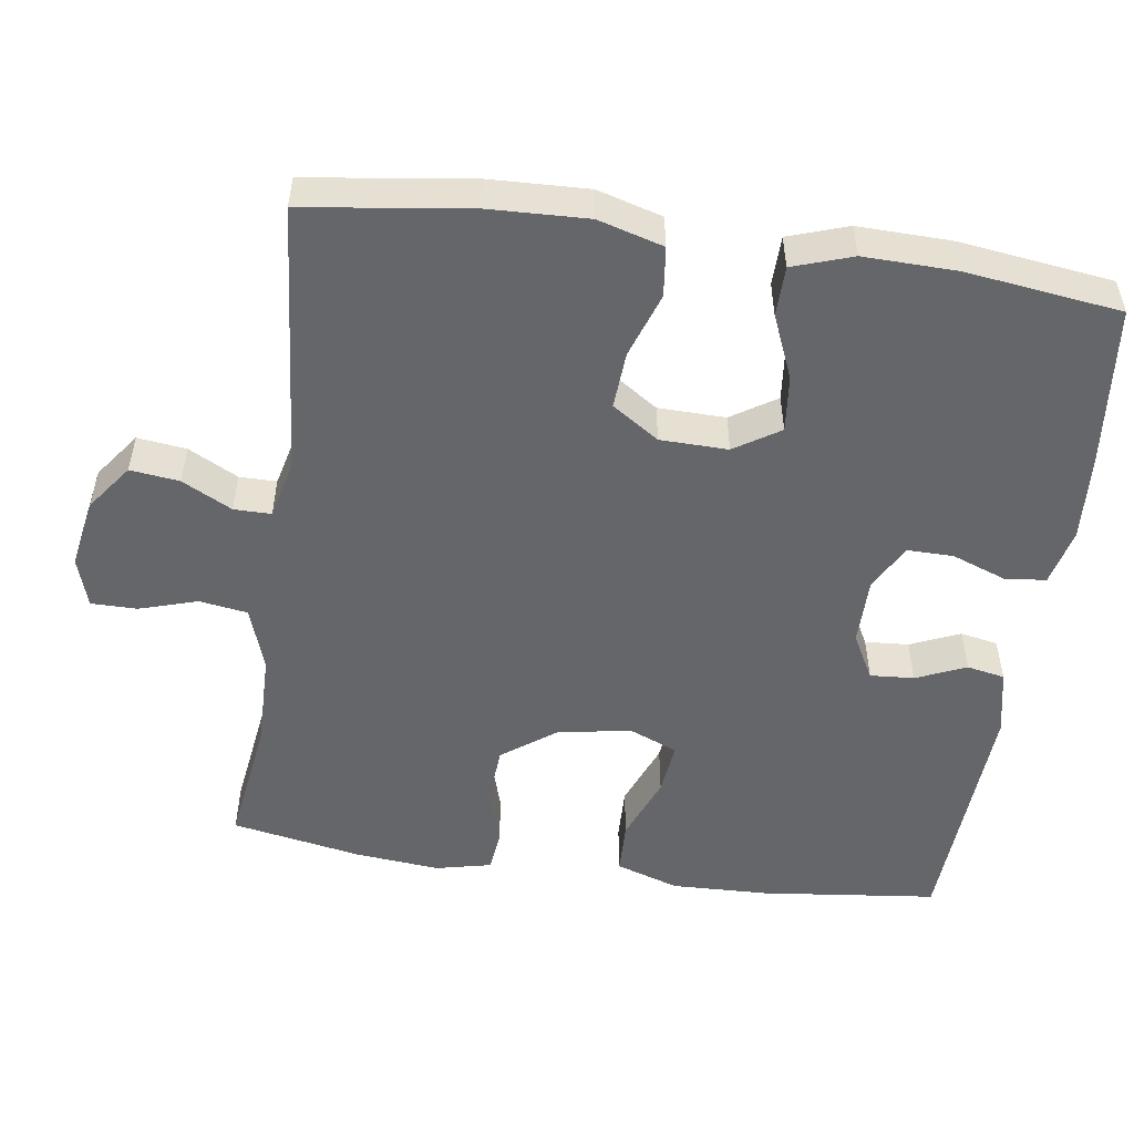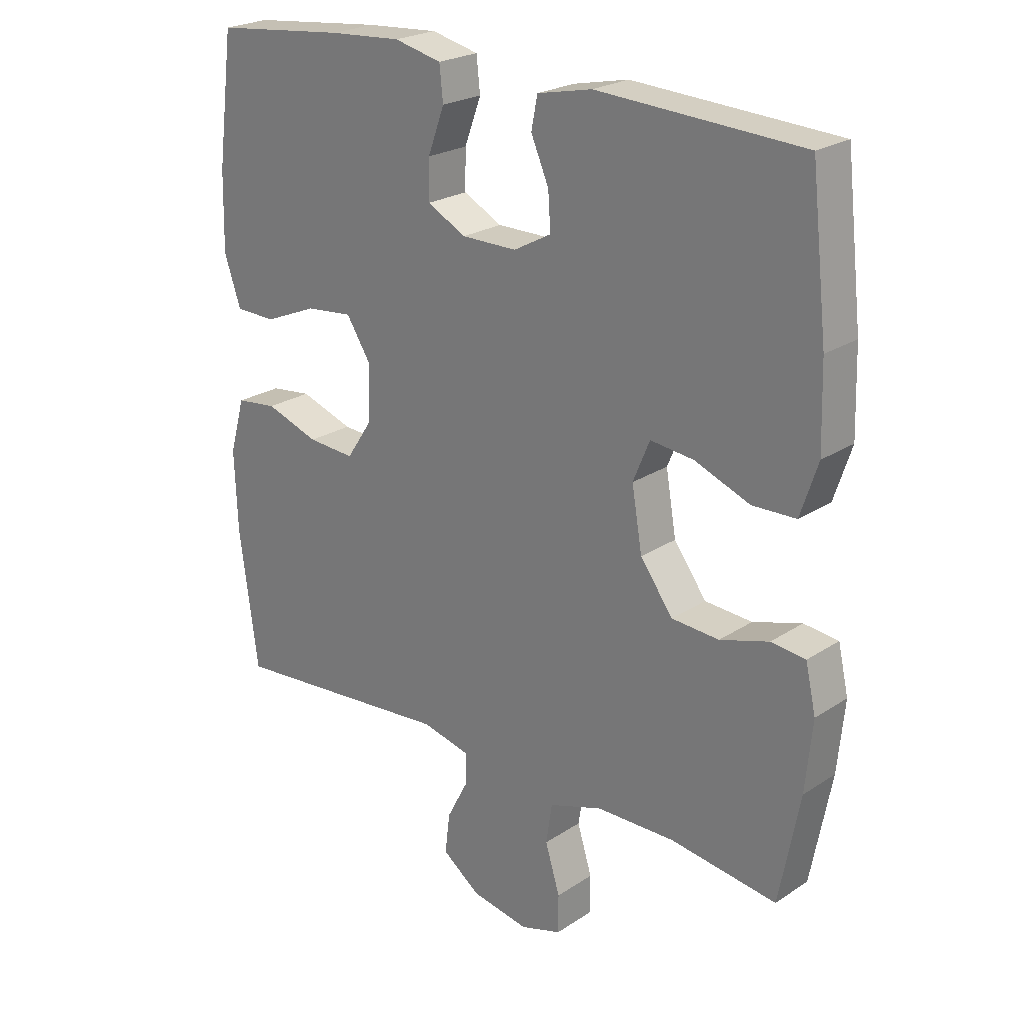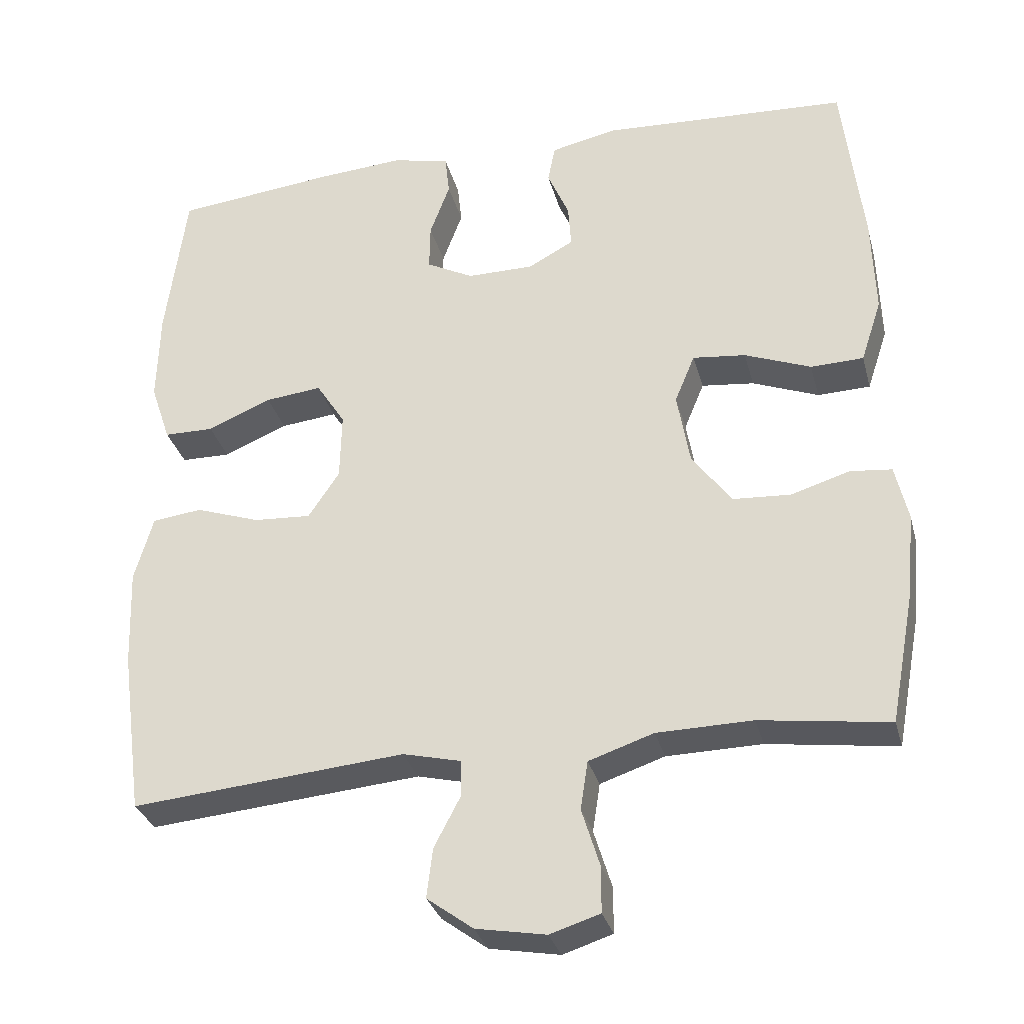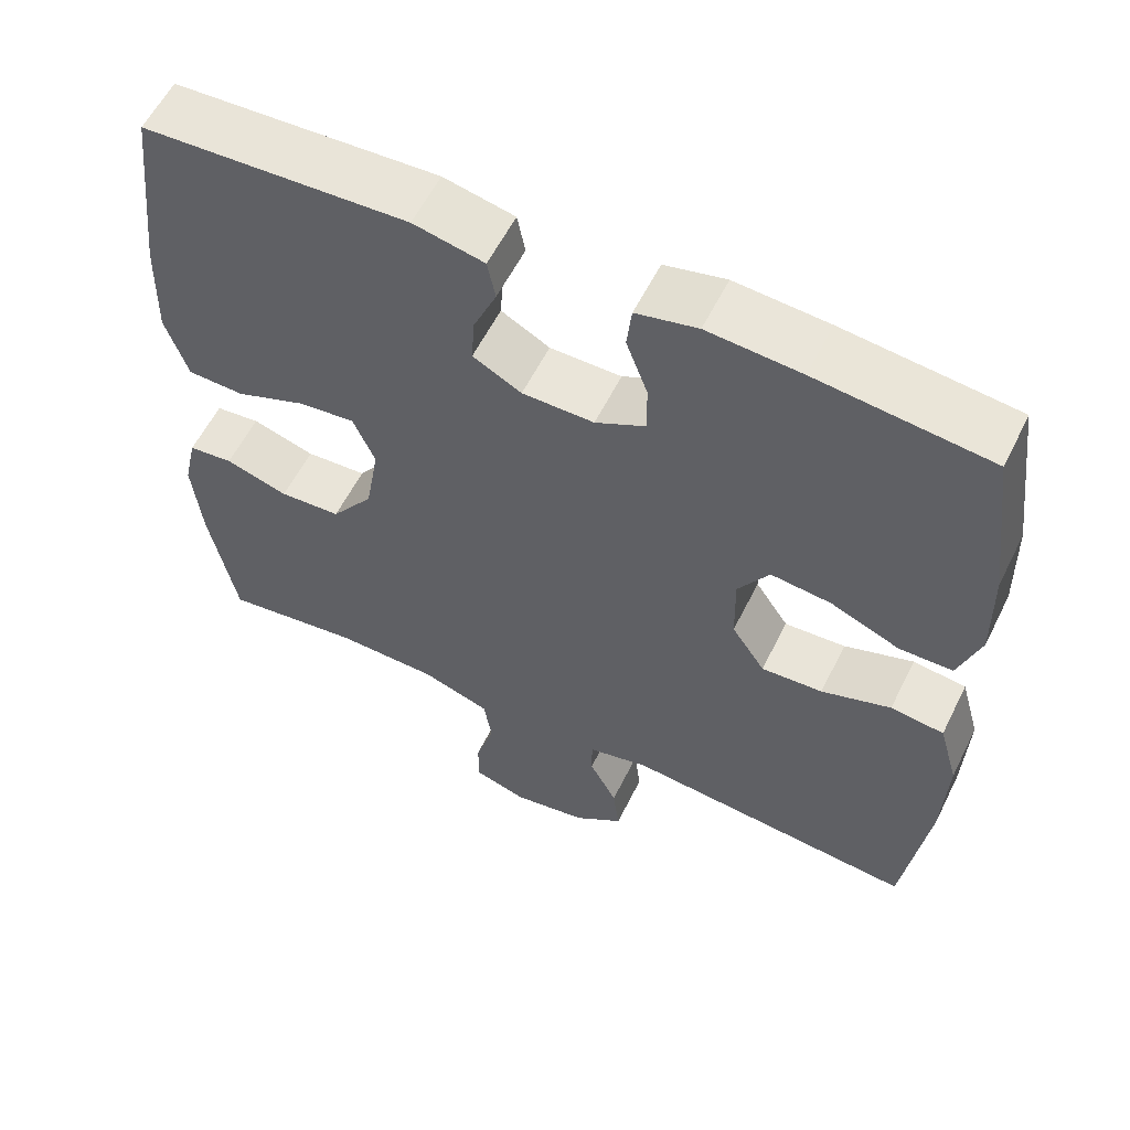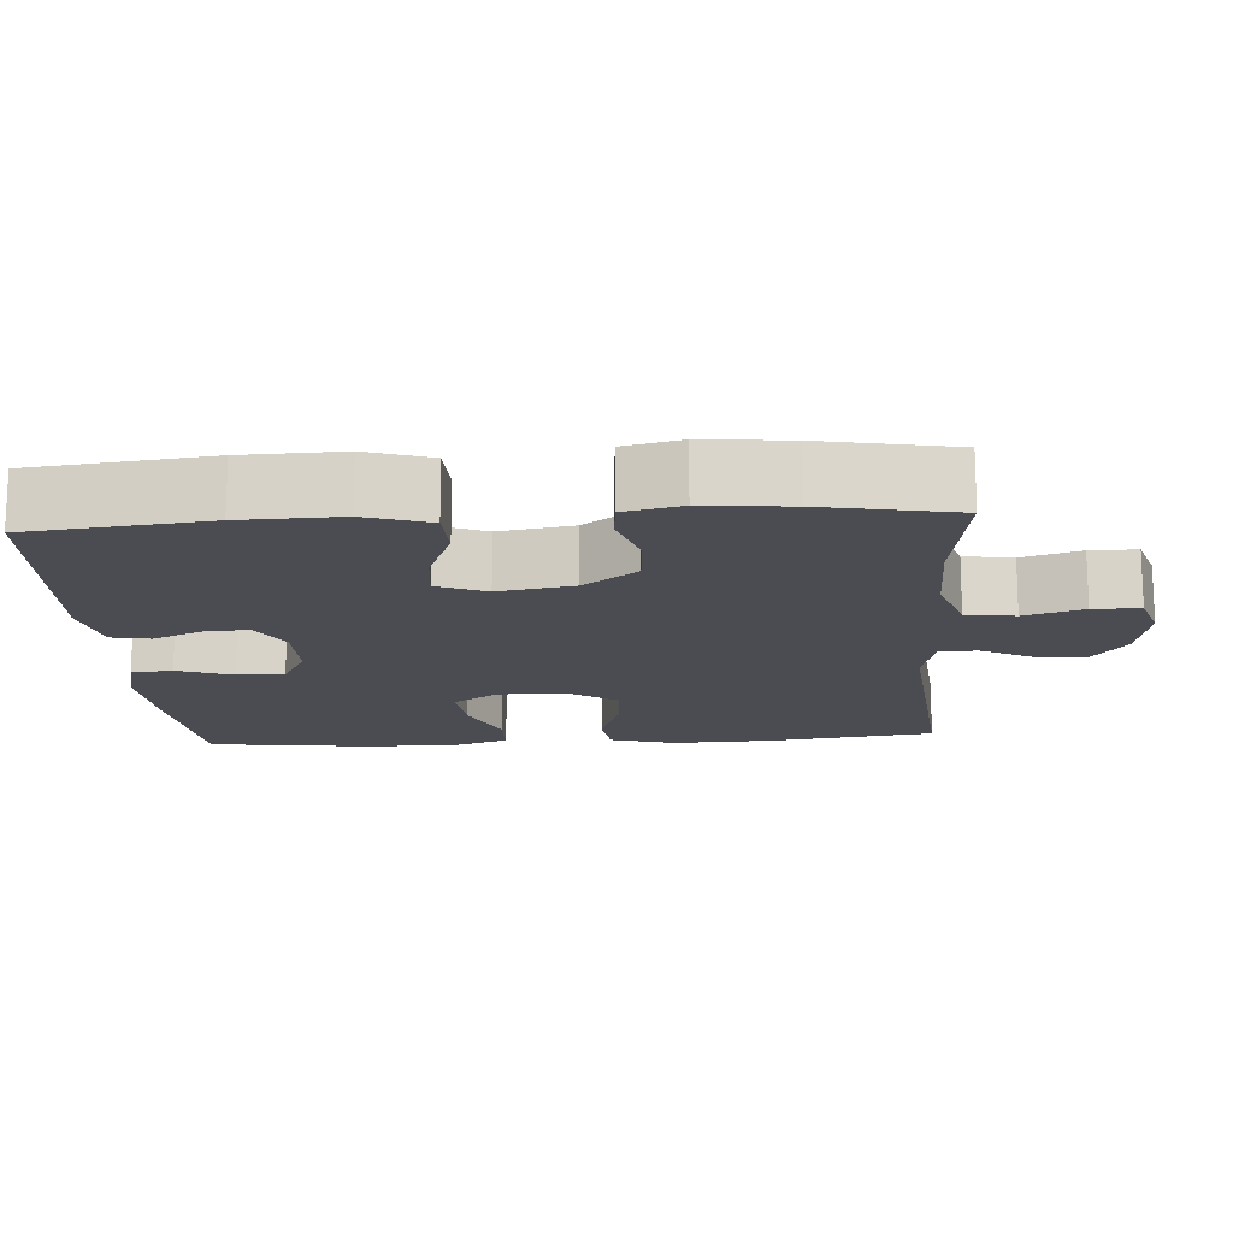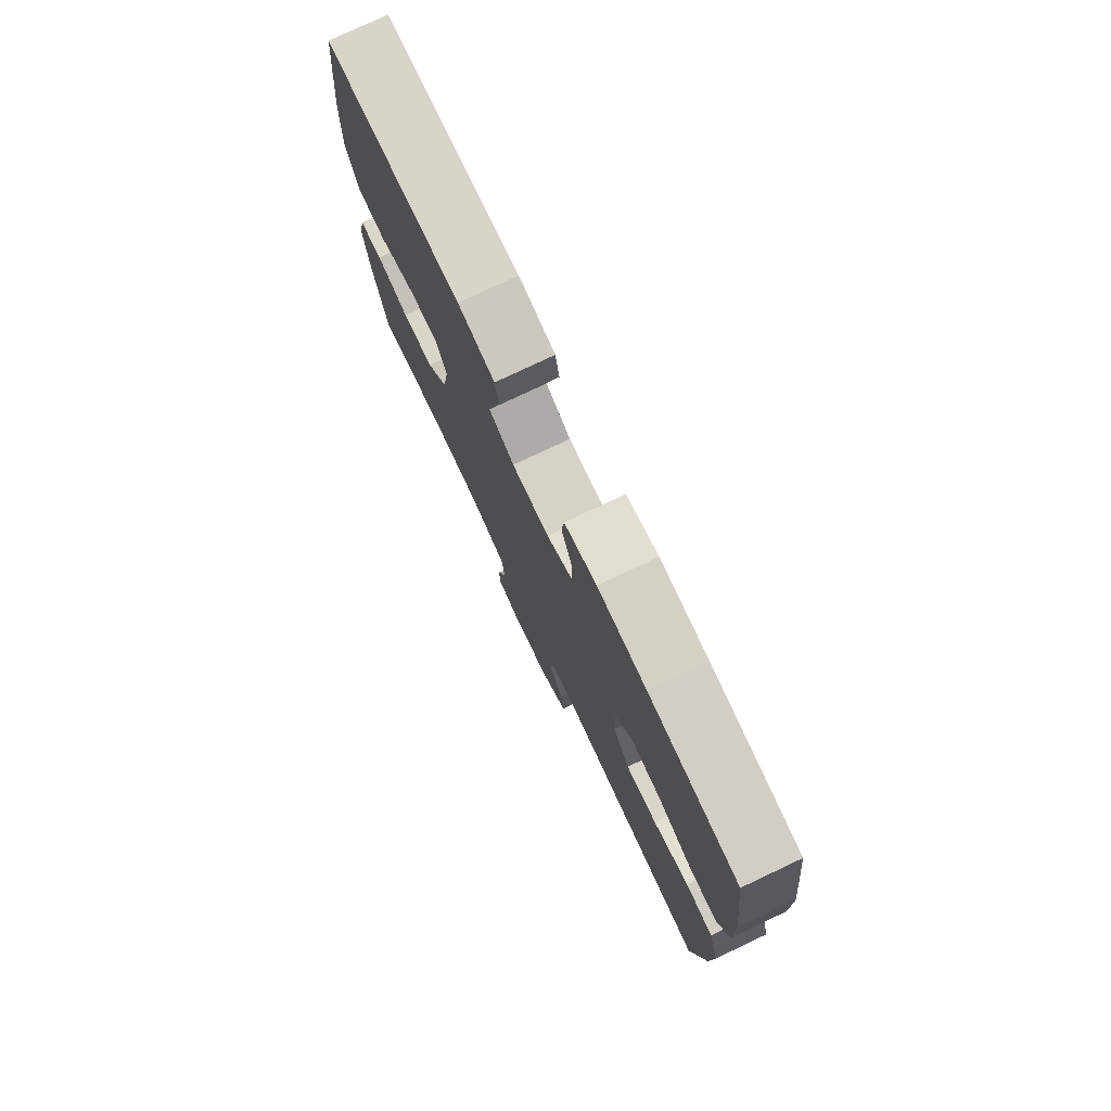
<metadata>
{"format":"obj","ext":"obj","renderer":"f3d","projection":"perspective","resolution":1024,"background":"white","views":[{"elev":-51.9,"azim":-98.2,"up":"+Y"},{"elev":23.4,"azim":42.3,"up":"+Z"},{"elev":-31.5,"azim":14.4,"up":"+Z"},{"elev":58.4,"azim":-153.7,"up":"+Z"},{"elev":-15.4,"azim":93.9,"up":"+Y"},{"elev":77.6,"azim":-115.3,"up":"+Z"}]}
</metadata>
<code>
v -0.5 0.07 0.5
v -0.284 0.07 0.523
v -0.167 0.07 0.531
v -0.09 0.07 0.513
v -0.084 0.07 0.458
v -0.111 0.07 0.385
v -0.112 0.07 0.322
v -0.049 0.07 0.289
v 0.041 0.07 0.289
v 0.102 0.07 0.322
v 0.098 0.07 0.381
v 0.069 0.07 0.448
v 0.079 0.07 0.499
v 0.168 0.07 0.518
v 0.5 0.07 0.5
v 0.527 0.07 0.263
v 0.531 0.07 0.131
v 0.503 0.07 0.046
v 0.432 0.07 0.044
v 0.343 0.07 0.079
v 0.272 0.07 0.087
v 0.245 0.07 0.022
v 0.262 0.07 -0.077
v 0.315 0.07 -0.149
v 0.392 0.07 -0.154
v 0.471 0.07 -0.13
v 0.527 0.07 -0.136
v 0.544 0.07 -0.211
v 0.533 0.07 -0.325
v 0.5 0.07 -0.5
v 0.327 0.07 -0.476
v 0.199 0.07 -0.478
v 0.112 0.07 -0.507
v 0.102 0.07 -0.572
v 0.126 0.07 -0.65
v 0.126 0.07 -0.712
v 0.059 0.07 -0.733
v -0.035 0.07 -0.716
v -0.097 0.07 -0.67
v -0.089 0.07 -0.604
v -0.054 0.07 -0.537
v -0.054 0.07 -0.487
v -0.132 0.07 -0.468
v -0.5 0.07 -0.5
v -0.53 0.07 -0.278
v -0.535 0.07 -0.146
v -0.51 0.07 -0.058
v -0.443 0.07 -0.05
v -0.356 0.07 -0.08
v -0.279 0.07 -0.085
v -0.237 0.07 -0.022
v -0.235 0.07 0.069
v -0.274 0.07 0.13
v -0.35 0.07 0.122
v -0.436 0.07 0.086
v -0.503 0.07 0.087
v -0.53 0.07 0.167
v -0.527 0.07 0.292
v -0.5 0 0.5
v -0.284 0 0.523
v -0.167 0 0.531
v -0.09 0 0.513
v -0.084 0 0.458
v -0.111 0 0.385
v -0.112 0 0.322
v -0.049 0 0.289
v 0.041 0 0.289
v 0.102 0 0.322
v 0.098 0 0.381
v 0.069 0 0.448
v 0.079 0 0.499
v 0.168 0 0.518
v 0.5 0 0.5
v 0.527 0 0.263
v 0.531 0 0.131
v 0.503 0 0.046
v 0.432 0 0.044
v 0.343 0 0.079
v 0.272 0 0.087
v 0.245 0 0.022
v 0.262 0 -0.077
v 0.315 0 -0.149
v 0.392 0 -0.154
v 0.471 0 -0.13
v 0.527 0 -0.136
v 0.544 0 -0.211
v 0.533 0 -0.325
v 0.5 0 -0.5
v 0.327 0 -0.476
v 0.199 0 -0.478
v 0.112 0 -0.507
v 0.102 0 -0.572
v 0.126 0 -0.65
v 0.126 0 -0.712
v 0.059 0 -0.733
v -0.035 0 -0.716
v -0.097 0 -0.67
v -0.089 0 -0.604
v -0.054 0 -0.537
v -0.054 0 -0.487
v -0.132 0 -0.468
v -0.5 0 -0.5
v -0.53 0 -0.278
v -0.535 0 -0.146
v -0.51 0 -0.058
v -0.443 0 -0.05
v -0.356 0 -0.08
v -0.279 0 -0.085
v -0.237 0 -0.022
v -0.235 0 0.069
v -0.274 0 0.13
v -0.35 0 0.122
v -0.436 0 0.086
v -0.503 0 0.087
v -0.53 0 0.167
v -0.527 0 0.292
f 4 5 6
f 3 4 6
f 2 3 6
f 1 2 6
f 58 1 6
f 57 58 6
f 56 57 6
f 55 56 6
f 54 55 6
f 53 54 6 7
f 52 53 7 8
f 51 52 8 9
f 50 51 9 10
f 47 48 49
f 46 47 49
f 45 46 49
f 44 45 49
f 43 44 49
f 42 43 49 50
f 39 40 41
f 38 39 41
f 37 38 41
f 36 37 41
f 35 36 41
f 34 35 41
f 33 34 41 42
f 42 50 10
f 33 42 10
f 32 33 10
f 29 30 31
f 28 29 31
f 27 28 31
f 26 27 31
f 25 26 31
f 24 25 31 32
f 18 19 20
f 17 18 20
f 16 17 20
f 15 16 20
f 14 15 20
f 13 14 20
f 12 13 20
f 11 12 20
f 11 20 21
f 10 11 21 22
f 23 24 32
f 10 22 23 32
f 64 63 62
f 64 62 61
f 64 61 60
f 64 60 59
f 64 59 116
f 64 116 115
f 64 115 114
f 64 114 113
f 64 113 112
f 65 64 112 111
f 66 65 111 110
f 67 66 110 109
f 68 67 109 108
f 107 106 105
f 107 105 104
f 107 104 103
f 107 103 102
f 107 102 101
f 108 107 101 100
f 99 98 97
f 99 97 96
f 99 96 95
f 99 95 94
f 99 94 93
f 99 93 92
f 100 99 92 91
f 68 108 100
f 68 100 91
f 68 91 90
f 89 88 87
f 89 87 86
f 89 86 85
f 89 85 84
f 89 84 83
f 90 89 83 82
f 78 77 76
f 78 76 75
f 78 75 74
f 78 74 73
f 78 73 72
f 78 72 71
f 78 71 70
f 78 70 69
f 79 78 69
f 80 79 69 68
f 90 82 81
f 90 81 80 68
f 1 59 60 2
f 2 60 61 3
f 3 61 62 4
f 4 62 63 5
f 5 63 64 6
f 6 64 65 7
f 7 65 66 8
f 8 66 67 9
f 9 67 68 10
f 10 68 69 11
f 11 69 70 12
f 12 70 71 13
f 13 71 72 14
f 14 72 73 15
f 15 73 74 16
f 16 74 75 17
f 17 75 76 18
f 18 76 77 19
f 19 77 78 20
f 20 78 79 21
f 21 79 80 22
f 22 80 81 23
f 23 81 82 24
f 24 82 83 25
f 25 83 84 26
f 26 84 85 27
f 27 85 86 28
f 28 86 87 29
f 29 87 88 30
f 30 88 89 31
f 31 89 90 32
f 32 90 91 33
f 33 91 92 34
f 34 92 93 35
f 35 93 94 36
f 36 94 95 37
f 37 95 96 38
f 38 96 97 39
f 39 97 98 40
f 40 98 99 41
f 41 99 100 42
f 42 100 101 43
f 43 101 102 44
f 44 102 103 45
f 45 103 104 46
f 46 104 105 47
f 47 105 106 48
f 48 106 107 49
f 49 107 108 50
f 50 108 109 51
f 51 109 110 52
f 52 110 111 53
f 53 111 112 54
f 54 112 113 55
f 55 113 114 56
f 56 114 115 57
f 57 115 116 58
f 58 116 59 1

</code>
